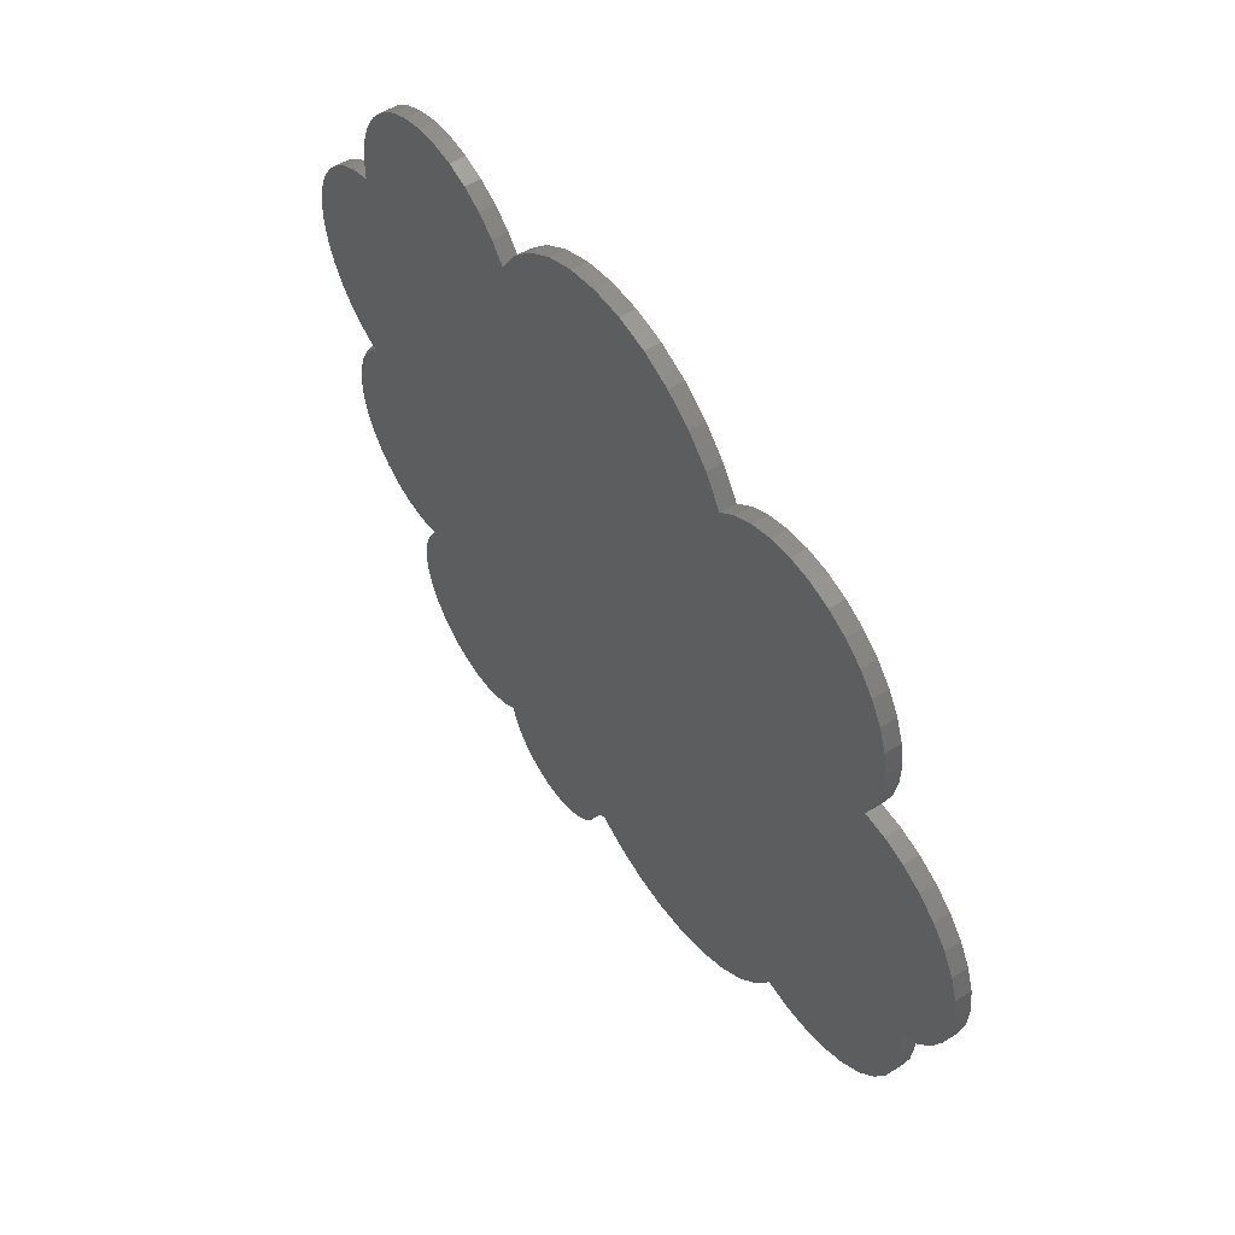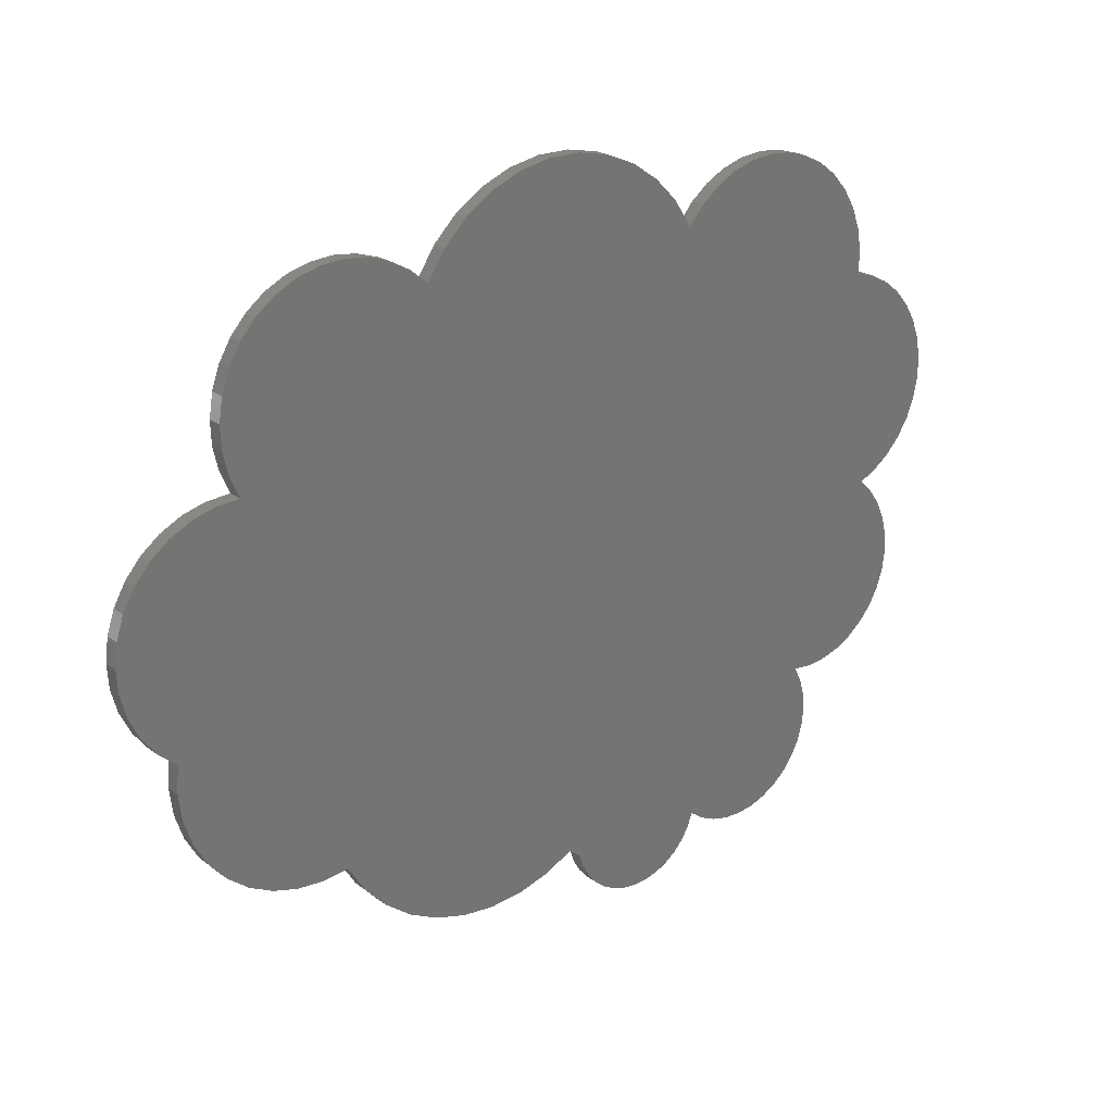
<metadata>
{"format":"stl","ext":"stl","renderer":"f3d","projection":"perspective","resolution":1024,"background":"white","views":[{"elev":52.6,"azim":-123.4,"up":"+Y"},{"elev":22.3,"azim":-38.8,"up":"+Y"}]}
</metadata>
<code>
# stl→obj: 351 verts, 696 faces
v 0.2296 -0.5283 0
v 0.2296 -0.5283 0.02344
v 0.222 -0.549 0
v 0.222 -0.549 0.02344
v 0.2106 -0.5678 0
v 0.2106 -0.5678 0.02344
v 0.1958 -0.5842 0
v 0.1958 -0.5842 0.02344
v 0.1782 -0.5975 0
v 0.1782 -0.5975 0.02344
v 0.1584 -0.6073 0
v 0.1584 -0.6073 0.02344
v 0.1372 -0.6131 0
v 0.1372 -0.6131 0.02344
v 0.1152 -0.6148 0
v 0.1152 -0.6148 0.02344
v 0.0933 -0.6124 0
v 0.0933 -0.6124 0.02344
v 0.07224 -0.6059 0
v 0.07224 -0.6059 0.02344
v 0.05279 -0.5955 0
v 0.05279 -0.5955 0.02344
v 0.03564 -0.5816 0
v 0.03564 -0.5816 0.02344
v 0.02142 -0.5648 0
v 0.02142 -0.5648 0.02344
v 0.01062 -0.5456 0
v 0.01062 -0.5456 0.02344
v 0.003644 -0.5247 0
v 0.003644 -0.5247 0.02344
v -0.01491 -0.5101 0
v -0.01491 -0.5101 0.02344
v -0.0611 -0.5332 0
v -0.0611 -0.5332 0.02344
v -0.1107 -0.5475 0
v -0.1107 -0.5475 0.02344
v -0.1622 -0.5525 0
v -0.1622 -0.5525 0.02344
v -0.2136 -0.548 0
v -0.2136 -0.548 0.02344
v -0.2634 -0.5342 0
v -0.2634 -0.5342 0.02344
v -0.3098 -0.5116 0
v -0.3098 -0.5116 0.02344
v -0.3514 -0.4809 0
v -0.3514 -0.4809 0.02344
v -0.3866 -0.4431 0
v -0.3866 -0.4431 0.02344
v -0.4143 -0.3995 0
v -0.4143 -0.3995 0.02344
v 0.3528 0.4977 0
v 0.3884 0.4951 0
v 0.3173 0.4936 0
v 0.4229 0.4857 0
v 0.2832 0.4829 0
v -0.1033 0.5422 0
v -0.05341 0.5521 0
v -0.002515 0.5521 0
v 0.463 -0.4463 0
v 0.4658 -0.4194 0
v -0.388 0.4718 0
v -0.3518 0.4677 0
v -0.4243 0.469 0
v -0.4595 0.4594 0
v -0.3171 0.4567 0
v 0.4845 -0.3287 0
v 0.4568 -0.3283 0
v 0.5117 -0.3239 0
v 0.2766 -0.5545 0
v 0.2519 -0.5436 0
v 0.3822 -0.5486 0
v 0.3567 -0.5576 0
v 0.3029 -0.5606 0
v 0.3299 -0.5616 0
v -0.4557 -0.4048 0
v -0.4974 -0.4019 0
v -0.5377 -0.3909 0
v 0.4635 -0.3925 0
v 0.4297 -0.3227 0
v 0.4442 -0.3423 0
v -0.6081 -0.3467 0
v -0.6355 -0.3152 0
v 0.5376 -0.314 0
v 0.426 -0.5174 0
v -0.5805 0.2559 0
v -0.5819 0.2923 0
v 0.5444 0.2873 0
v 0.576 0.2779 0
v 0.6053 0.2628 0
v 0.6314 0.2426 0
v -0.5723 0.2204 0
v 0.682 0.1588 0
v 0.6877 0.1264 0
v -0.6926 0.1354 0
v -0.6633 0.1582 0
v -0.6301 0.1747 0
v -0.5944 0.1845 0
v -0.5574 0.1872 0
v 0.6704 0.1897 0
v -0.749 -0.03374 0
v -0.7516 0.003247 0
v 0.6514 0.00245 0
v 0.629 -0.02179 0
v 0.6026 -0.04152 0
v 0.573 -0.05609 0
v 0.5547 -0.062 -1.735e-18
v -0.7392 -0.0695 0
v -0.6562 -0.2789 0
v 0.5815 -0.2807 0
v 0.5611 -0.2994 0
v 0.5264 0.3917 0
v 0.201 0.4161 0
v 0.5078 0.4222 0
v 0.224 0.4435 0
v 0.4837 0.4487 0
v 0.2517 0.466 0
v 0.4551 0.4701 0
v 0.0474 0.5422 0
v 0.09441 0.5227 0
v -0.1503 0.5227 0
v 0.1367 0.4944 0
v -0.1926 0.4944 0
v 0.1727 0.4584 0
v -0.2286 0.4584 0
v -0.2569 0.4161 0
v -0.5453 0.3939 0
v 0.539 0.3583 0
v -0.564 0.3626 0
v 0.5451 0.3231 0
v -0.5763 0.3283 0
v 0.6533 0.2179 0
v 0.6811 0.06103 0
v -0.7169 0.1074 0
v 0.6874 0.0934 0
v -0.7353 0.07521 0
v 0.6689 0.03037 0
v -0.747 0.04003 0
v 0.5937 -0.1009 0
v -0.7226 -0.1027 0
v 0.576 -0.07962 0
v 0.617 -0.2067 0
v -0.6748 -0.1979 0
v 0.6189 -0.1791 0
v -0.6719 -0.1562 0
v 0.6155 -0.1516 0
v -0.6999 -0.132 0
v 0.607 -0.1252 0
v 0.598 -0.2584 0
v -0.6695 -0.2393 0
v 0.61 -0.2335 0
v 0.4563 -0.3665 0
v -0.5751 -0.3723 0
v 0.4427 -0.4962 0
v 0.4552 -0.4722 0
v -0.5211 0.4211 0
v -0.4921 0.4432 0
v -0.285 0.4393 0
v 0.4055 -0.5351 0
v 0.3173 0.4936 0.02344
v 0.3884 0.4951 0.02344
v 0.3528 0.4977 0.02344
v 0.4229 0.4857 0.02344
v 0.2832 0.4829 0.02344
v -0.002515 0.5521 0.02344
v -0.05341 0.5521 0.02344
v -0.1033 0.5422 0.02344
v 0.4658 -0.4194 0.02344
v 0.463 -0.4463 0.02344
v -0.4243 0.469 0.02344
v -0.3518 0.4677 0.02344
v -0.388 0.4718 0.02344
v -0.4595 0.4594 0.02344
v -0.3171 0.4567 0.02344
v 0.4442 -0.3423 0.02344
v 0.4747 -0.3448 0.02344
v 0.5051 -0.3415 0.02344
v 0.3822 -0.5486 0.02344
v 0.2519 -0.5436 0.02344
v 0.2766 -0.5545 0.02344
v 0.3567 -0.5576 0.02344
v 0.3029 -0.5606 0.02344
v 0.3299 -0.5616 0.02344
v 0.4635 -0.3925 0.02344
v -0.5377 -0.3909 0.02344
v -0.4974 -0.4019 0.02344
v -0.4557 -0.4048 0.02344
v 0.426 -0.5174 0.02344
v -0.5805 0.2559 0.02344
v -0.5723 0.2204 0.02344
v 0.6314 0.2426 0.02344
v 0.6053 0.2628 0.02344
v 0.576 0.2779 0.02344
v 0.5444 0.2873 0.02344
v -0.5819 0.2923 0.02344
v 0.682 0.1588 0.02344
v 0.6704 0.1897 0.02344
v -0.5574 0.1872 0.02344
v -0.5944 0.1845 0.02344
v -0.6301 0.1747 0.02344
v -0.6633 0.1582 0.02344
v -0.6926 0.1354 0.02344
v 0.6877 0.1264 0.02344
v -0.6355 -0.3152 0.02344
v -0.6081 -0.3467 0.02344
v 0.5344 -0.3326 0.02344
v 0.5614 -0.3184 0.02344
v 0.5853 -0.2993 0.02344
v 0.6052 -0.276 0.02344
v -0.6562 -0.2789 0.02344
v 0.4551 0.4701 0.02344
v 0.2517 0.466 0.02344
v 0.4837 0.4487 0.02344
v 0.224 0.4435 0.02344
v 0.5078 0.4222 0.02344
v 0.201 0.4161 0.02344
v 0.5264 0.3917 0.02344
v -0.5763 0.3283 0.02344
v 0.5451 0.3231 0.02344
v -0.564 0.3626 0.02344
v 0.539 0.3583 0.02344
v -0.5453 0.3939 0.02344
v -0.2569 0.4161 0.02344
v -0.2286 0.4584 0.02344
v 0.1727 0.4584 0.02344
v -0.1926 0.4944 0.02344
v 0.1367 0.4944 0.02344
v -0.1503 0.5227 0.02344
v 0.09441 0.5227 0.02344
v 0.0474 0.5422 0.02344
v 0.6533 0.2179 0.02344
v 0.6874 0.0934 0.02344
v -0.7169 0.1074 0.02344
v 0.6811 0.06103 0.02344
v -0.7353 0.07521 0.02344
v 0.6689 0.03037 0.02344
v -0.747 0.04003 0.02344
v 0.6514 0.00245 0.02344
v -0.7516 0.003247 0.02344
v 0.629 -0.02179 0.02344
v -0.749 -0.03374 0.02344
v 0.6026 -0.04152 0.02344
v 0.573 -0.05609 0.02344
v -0.7392 -0.0695 0.02344
v 0.5951 -0.07722 0.02344
v 0.6129 -0.1021 0.02344
v -0.7226 -0.1027 0.02344
v 0.6256 -0.1299 0.02344
v -0.6999 -0.132 0.02344
v 0.6329 -0.1597 0.02344
v -0.6719 -0.1562 0.02344
v 0.6344 -0.1902 0.02344
v -0.6748 -0.1979 0.02344
v 0.6302 -0.2205 0.02344
v -0.6695 -0.2393 0.02344
v 0.6203 -0.2494 0.02344
v 0.4563 -0.3665 0.02344
v -0.5751 -0.3723 0.02344
v 0.4552 -0.4722 0.02344
v 0.4427 -0.4962 0.02344
v -0.285 0.4393 0.02344
v -0.4921 0.4432 0.02344
v -0.5211 0.4211 0.02344
v 0.4055 -0.5351 0.02344
v 0.4564 -0.3313 0.0003002
v 0.4343 -0.3282 0.0005247
v 0.4854 -0.3397 0.004576
v 0.5051 -0.3415 0.01562
v 0.4747 -0.3448 0.01562
v 0.5147 -0.3345 0.004576
v 0.5344 -0.3326 0.01562
v 0.5425 -0.3239 0.004576
v 0.5614 -0.3184 0.01562
v 0.5678 -0.3082 0.004576
v 0.5853 -0.2993 0.01562
v 0.5897 -0.2881 0.004576
v 0.6052 -0.276 0.01562
v 0.6074 -0.2641 0.004576
v 0.6203 -0.2494 0.01562
v 0.6203 -0.2373 0.004576
v 0.6302 -0.2205 0.01562
v 0.6279 -0.2085 0.004576
v 0.6344 -0.1902 0.01562
v 0.6299 -0.1788 0.004576
v 0.6329 -0.1597 0.01562
v 0.6263 -0.1492 0.004576
v 0.6256 -0.1299 0.01562
v 0.6171 -0.1209 0.004576
v 0.6129 -0.1021 0.01562
v 0.6028 -0.09474 0.004576
v 0.5951 -0.07722 0.01562
v 0.5669 -0.05829 0.003759
v 0.5822 -0.07347 0.002633
v 0.5647 -0.05904 0.00233
v 0.5803 -0.07538 0.001189
v 0.5622 -0.05985 0.001223
v 0.5782 -0.07746 0.0003002
v 0.5594 -0.06069 0.000461
v 0.4558 -0.3369 0.002633
v 0.4393 -0.3349 0.003092
v 0.4376 -0.3324 0.001825
v 0.4561 -0.3342 0.001189
v 0.4556 -0.3393 0.004576
v 0.4442 -0.3423 0.01562
v 0.4441 -0.342 0.01318
v 0.4437 -0.3414 0.01079
v 0.443 -0.3403 0.008544
v 0.4421 -0.3389 0.006484
v 0.4408 -0.337 0.004655
v 0.5838 -0.0718 0.004576
v 0.5689 -0.05761 0.005478
v 0.5705 -0.05703 0.00745
v 0.5717 -0.05658 0.009629
v 0.5726 -0.05627 0.01197
v 0.573 -0.05611 0.0144
v 0.573 -0.05609 0.01562
v 0.4852 -0.3374 0.002633
v 0.4849 -0.3347 0.001189
v 0.4847 -0.3318 0.0003002
v 0.5125 -0.3268 0.0003002
v 0.5133 -0.3297 0.001189
v 0.514 -0.3323 0.002633
v 0.539 -0.3168 0.0003002
v 0.5403 -0.3194 0.001189
v 0.5415 -0.3218 0.002633
v 0.563 -0.3019 0.0003002
v 0.5648 -0.3042 0.001189
v 0.5664 -0.3064 0.002633
v 0.5838 -0.2827 0.0003002
v 0.586 -0.2847 0.001189
v 0.588 -0.2865 0.002633
v 0.6006 -0.26 0.0003002
v 0.6031 -0.2615 0.001189
v 0.6054 -0.2629 0.002633
v 0.6128 -0.2345 0.0003002
v 0.6156 -0.2355 0.001189
v 0.6181 -0.2365 0.002633
v 0.62 -0.2072 0.0003002
v 0.6229 -0.2077 0.001189
v 0.6256 -0.2081 0.002633
v 0.6219 -0.179 0.0003002
v 0.6249 -0.1789 0.001189
v 0.6276 -0.1788 0.002633
v 0.6185 -0.1509 0.0003002
v 0.6213 -0.1503 0.001189
v 0.624 -0.1497 0.002633
v 0.6098 -0.124 0.0003002
v 0.6125 -0.1229 0.001189
v 0.615 -0.1218 0.002633
v 0.5962 -0.09923 0.0003002
v 0.5986 -0.09759 0.001189
v 0.6009 -0.09607 0.002633
f 1 2 3
f 3 2 4
f 3 4 5
f 5 4 6
f 5 6 7
f 7 6 8
f 7 8 9
f 9 8 10
f 9 10 11
f 11 10 12
f 11 12 13
f 13 12 14
f 13 14 15
f 15 14 16
f 15 16 17
f 17 16 18
f 17 18 19
f 19 18 20
f 19 20 21
f 21 20 22
f 21 22 23
f 23 22 24
f 23 24 25
f 25 24 26
f 25 26 27
f 27 26 28
f 27 28 29
f 29 28 30
f 31 32 33
f 33 32 34
f 33 34 35
f 35 34 36
f 35 36 37
f 37 36 38
f 37 38 39
f 39 38 40
f 39 40 41
f 41 40 42
f 41 42 43
f 43 42 44
f 43 44 45
f 45 44 46
f 45 46 47
f 47 46 48
f 47 48 49
f 49 48 50
f 51 52 53
f 53 52 54
f 54 55 53
f 43 45 31
f 35 39 33
f 37 39 35
f 56 57 58
f 59 47 60
f 11 19 9
f 17 19 11
f 13 17 11
f 15 17 13
f 61 62 63
f 64 63 62
f 65 64 62
f 66 67 68
f 69 70 71
f 72 69 71
f 73 69 72
f 74 73 72
f 49 75 76
f 49 76 77
f 49 77 78
f 49 78 60
f 49 60 47
f 79 80 81
f 79 81 82
f 79 82 83
f 79 83 68
f 79 68 67
f 29 31 84
f 29 84 1
f 29 1 3
f 29 3 27
f 85 86 87
f 85 87 88
f 85 88 89
f 85 89 90
f 85 90 91
f 92 93 94
f 92 94 95
f 92 95 96
f 92 96 97
f 92 97 98
f 92 98 99
f 100 101 102
f 100 102 103
f 100 103 104
f 100 104 105
f 100 105 106
f 100 106 107
f 82 108 109
f 82 109 110
f 82 110 83
f 111 112 113
f 113 112 114
f 113 114 115
f 115 114 116
f 115 116 117
f 117 116 55
f 117 55 54
f 39 41 33
f 33 41 43
f 33 43 31
f 58 118 56
f 56 118 119
f 56 119 120
f 120 119 121
f 120 121 122
f 122 121 123
f 122 123 124
f 124 123 112
f 124 112 125
f 125 112 111
f 125 111 126
f 126 111 127
f 126 127 128
f 128 127 129
f 128 129 130
f 130 129 87
f 130 87 86
f 90 131 91
f 91 131 99
f 91 99 98
f 132 133 134
f 134 133 94
f 134 94 93
f 133 132 135
f 135 132 136
f 135 136 137
f 137 136 102
f 137 102 101
f 138 139 140
f 140 139 107
f 140 107 106
f 141 142 143
f 143 142 144
f 143 144 145
f 145 144 146
f 145 146 147
f 147 146 139
f 147 139 138
f 109 108 148
f 148 108 149
f 148 149 150
f 150 149 142
f 150 142 141
f 80 151 81
f 81 151 152
f 151 78 152
f 152 78 77
f 84 31 153
f 153 31 45
f 153 45 154
f 154 45 47
f 154 47 59
f 19 21 9
f 9 21 23
f 9 23 7
f 7 23 25
f 7 25 5
f 5 25 27
f 5 27 3
f 126 155 125
f 125 155 156
f 125 156 157
f 157 156 64
f 157 64 65
f 84 158 1
f 1 158 71
f 1 71 70
f 159 160 161
f 162 160 159
f 159 163 162
f 32 46 44
f 34 40 36
f 36 40 38
f 164 165 166
f 167 48 168
f 10 20 12
f 12 20 18
f 12 18 14
f 14 18 16
f 169 170 171
f 170 169 172
f 170 172 173
f 174 175 176
f 177 178 179
f 177 179 180
f 180 179 181
f 180 181 182
f 50 48 167
f 50 167 183
f 50 183 184
f 50 184 185
f 50 185 186
f 30 28 4
f 30 4 2
f 30 2 187
f 30 187 32
f 188 189 190
f 188 190 191
f 188 191 192
f 188 192 193
f 188 193 194
f 195 196 197
f 195 197 198
f 195 198 199
f 195 199 200
f 195 200 201
f 195 201 202
f 203 204 174
f 203 174 176
f 203 176 205
f 203 205 206
f 203 206 207
f 203 207 208
f 203 208 209
f 162 163 210
f 210 163 211
f 210 211 212
f 212 211 213
f 212 213 214
f 214 213 215
f 214 215 216
f 32 44 34
f 34 44 42
f 34 42 40
f 194 193 217
f 217 193 218
f 217 218 219
f 219 218 220
f 219 220 221
f 221 220 216
f 221 216 222
f 222 216 215
f 222 215 223
f 223 215 224
f 223 224 225
f 225 224 226
f 225 226 227
f 227 226 228
f 227 228 166
f 166 228 229
f 166 229 164
f 197 196 189
f 189 196 230
f 189 230 190
f 202 201 231
f 231 201 232
f 231 232 233
f 233 232 234
f 233 234 235
f 235 234 236
f 235 236 237
f 237 236 238
f 237 238 239
f 239 238 240
f 239 240 241
f 241 240 242
f 242 240 243
f 242 243 244
f 244 243 245
f 245 243 246
f 245 246 247
f 247 246 248
f 247 248 249
f 249 248 250
f 249 250 251
f 251 250 252
f 251 252 253
f 253 252 254
f 253 254 255
f 209 208 254
f 254 208 255
f 174 204 256
f 256 204 257
f 256 257 183
f 183 257 184
f 168 48 258
f 258 48 46
f 258 46 259
f 259 46 32
f 259 32 187
f 4 28 6
f 6 28 26
f 6 26 8
f 8 26 24
f 8 24 10
f 10 24 22
f 10 22 20
f 173 172 260
f 260 172 261
f 260 261 222
f 222 261 262
f 222 262 221
f 178 177 2
f 2 177 263
f 2 263 187
f 31 29 32
f 32 29 30
f 79 264 265
f 79 67 264
f 266 267 268
f 269 270 267
f 271 272 270
f 273 274 272
f 275 276 274
f 277 278 276
f 279 280 278
f 281 282 280
f 283 284 282
f 285 286 284
f 287 288 286
f 289 290 288
f 291 292 293
f 293 292 294
f 293 294 295
f 295 294 296
f 295 296 297
f 297 296 140
f 106 297 140
f 298 299 300
f 298 300 301
f 301 300 265
f 301 265 264
f 302 266 268
f 302 268 303
f 302 303 304
f 302 304 305
f 302 305 306
f 302 306 307
f 302 307 308
f 302 308 299
f 302 299 298
f 309 292 291
f 309 291 310
f 309 310 311
f 309 311 312
f 309 312 313
f 309 313 314
f 309 314 315
f 309 315 290
f 309 290 289
f 266 302 316
f 316 302 298
f 316 298 317
f 317 298 301
f 317 301 318
f 318 301 264
f 318 264 66
f 66 264 67
f 66 68 318
f 318 68 319
f 318 319 317
f 317 319 320
f 317 320 316
f 316 320 321
f 316 321 266
f 266 321 269
f 266 269 267
f 68 83 319
f 319 83 322
f 319 322 320
f 320 322 323
f 320 323 321
f 321 323 324
f 321 324 269
f 269 324 271
f 269 271 270
f 83 110 322
f 322 110 325
f 322 325 323
f 323 325 326
f 323 326 324
f 324 326 327
f 324 327 271
f 271 327 273
f 271 273 272
f 110 109 325
f 325 109 328
f 325 328 326
f 326 328 329
f 326 329 327
f 327 329 330
f 327 330 273
f 273 330 275
f 273 275 274
f 109 148 328
f 328 148 331
f 328 331 329
f 329 331 332
f 329 332 330
f 330 332 333
f 330 333 275
f 275 333 277
f 275 277 276
f 148 150 331
f 331 150 334
f 331 334 332
f 332 334 335
f 332 335 333
f 333 335 336
f 333 336 277
f 277 336 279
f 277 279 278
f 150 141 334
f 334 141 337
f 334 337 335
f 335 337 338
f 335 338 336
f 336 338 339
f 336 339 279
f 279 339 281
f 279 281 280
f 141 143 337
f 337 143 340
f 337 340 338
f 338 340 341
f 338 341 339
f 339 341 342
f 339 342 281
f 281 342 283
f 281 283 282
f 143 145 340
f 340 145 343
f 340 343 341
f 341 343 344
f 341 344 342
f 342 344 345
f 342 345 283
f 283 345 285
f 283 285 284
f 145 147 343
f 343 147 346
f 343 346 344
f 344 346 347
f 344 347 345
f 345 347 348
f 345 348 285
f 285 348 287
f 285 287 286
f 147 138 346
f 346 138 349
f 346 349 347
f 347 349 350
f 347 350 348
f 348 350 351
f 348 351 287
f 287 351 289
f 287 289 288
f 309 289 292
f 292 289 351
f 292 351 294
f 294 351 350
f 294 350 296
f 296 350 349
f 296 349 140
f 140 349 138
f 105 313 312
f 105 312 311
f 105 311 310
f 105 310 291
f 105 291 293
f 105 293 295
f 105 295 297
f 104 241 242
f 104 242 315
f 104 315 314
f 104 314 313
f 104 313 105
f 87 193 88
f 88 193 192
f 88 192 89
f 89 192 191
f 89 191 90
f 90 191 190
f 90 190 131
f 131 190 230
f 131 230 99
f 99 230 196
f 99 196 92
f 92 196 195
f 92 195 93
f 93 195 202
f 93 202 134
f 134 202 231
f 134 231 132
f 132 231 233
f 132 233 136
f 136 233 235
f 136 235 102
f 102 235 237
f 102 237 103
f 103 237 239
f 103 239 104
f 104 239 241
f 80 265 300
f 80 300 299
f 80 299 308
f 80 308 307
f 80 307 306
f 80 306 305
f 80 305 151
f 151 305 304
f 151 304 303
f 151 303 174
f 151 174 256
f 151 256 78
f 78 256 183
f 78 183 60
f 60 183 167
f 60 167 59
f 59 167 168
f 59 168 154
f 154 168 258
f 154 258 153
f 153 258 259
f 153 259 84
f 84 259 187
f 84 187 158
f 158 187 263
f 158 263 71
f 71 263 177
f 71 177 72
f 72 177 180
f 72 180 74
f 74 180 182
f 74 182 73
f 73 182 181
f 73 181 69
f 69 181 179
f 69 179 70
f 70 179 178
f 70 178 1
f 1 178 2
f 315 242 290
f 290 242 244
f 290 244 288
f 288 244 245
f 288 245 286
f 286 245 247
f 286 247 284
f 284 247 249
f 284 249 282
f 282 249 251
f 282 251 280
f 280 251 253
f 280 253 278
f 278 253 255
f 278 255 276
f 276 255 208
f 276 208 274
f 274 208 207
f 274 207 272
f 272 207 206
f 272 206 270
f 270 206 205
f 270 205 267
f 267 205 176
f 267 176 268
f 268 176 175
f 268 175 303
f 303 175 174
f 144 250 146
f 146 250 248
f 146 248 139
f 139 248 246
f 139 246 107
f 107 246 243
f 107 243 100
f 100 243 240
f 100 240 101
f 101 240 238
f 101 238 137
f 137 238 236
f 137 236 135
f 135 236 234
f 135 234 133
f 133 234 232
f 133 232 94
f 94 232 201
f 94 201 95
f 95 201 200
f 95 200 96
f 96 200 199
f 96 199 97
f 97 199 198
f 97 198 98
f 98 198 197
f 98 197 91
f 91 197 189
f 91 189 85
f 85 189 188
f 85 188 86
f 86 188 194
f 86 194 130
f 130 194 217
f 130 217 128
f 128 217 219
f 128 219 126
f 126 219 221
f 126 221 155
f 155 221 262
f 155 262 156
f 156 262 261
f 156 261 64
f 64 261 172
f 64 172 63
f 63 172 169
f 63 169 61
f 61 169 171
f 61 171 62
f 62 171 170
f 62 170 65
f 65 170 173
f 65 173 157
f 157 173 260
f 157 260 125
f 125 260 222
f 125 222 124
f 124 222 223
f 124 223 122
f 122 223 225
f 122 225 120
f 120 225 227
f 120 227 56
f 56 227 166
f 56 166 57
f 57 166 165
f 57 165 58
f 58 165 164
f 58 164 118
f 118 164 229
f 118 229 119
f 119 229 228
f 119 228 121
f 121 228 226
f 121 226 123
f 123 226 224
f 123 224 112
f 112 224 215
f 112 215 114
f 114 215 213
f 114 213 116
f 116 213 211
f 116 211 55
f 55 211 163
f 55 163 53
f 53 163 159
f 53 159 51
f 51 159 161
f 51 161 52
f 52 161 160
f 52 160 54
f 54 160 162
f 54 162 117
f 117 162 210
f 117 210 115
f 115 210 212
f 115 212 113
f 113 212 214
f 113 214 111
f 111 214 216
f 111 216 127
f 127 216 220
f 127 220 129
f 129 220 218
f 129 218 87
f 87 218 193
f 49 50 75
f 75 50 186
f 75 186 76
f 76 186 185
f 76 185 77
f 77 185 184
f 77 184 152
f 152 184 257
f 152 257 81
f 81 257 204
f 81 204 82
f 82 204 203
f 82 203 108
f 108 203 209
f 108 209 149
f 149 209 254
f 149 254 142
f 142 254 252
f 142 252 144
f 144 252 250

</code>
